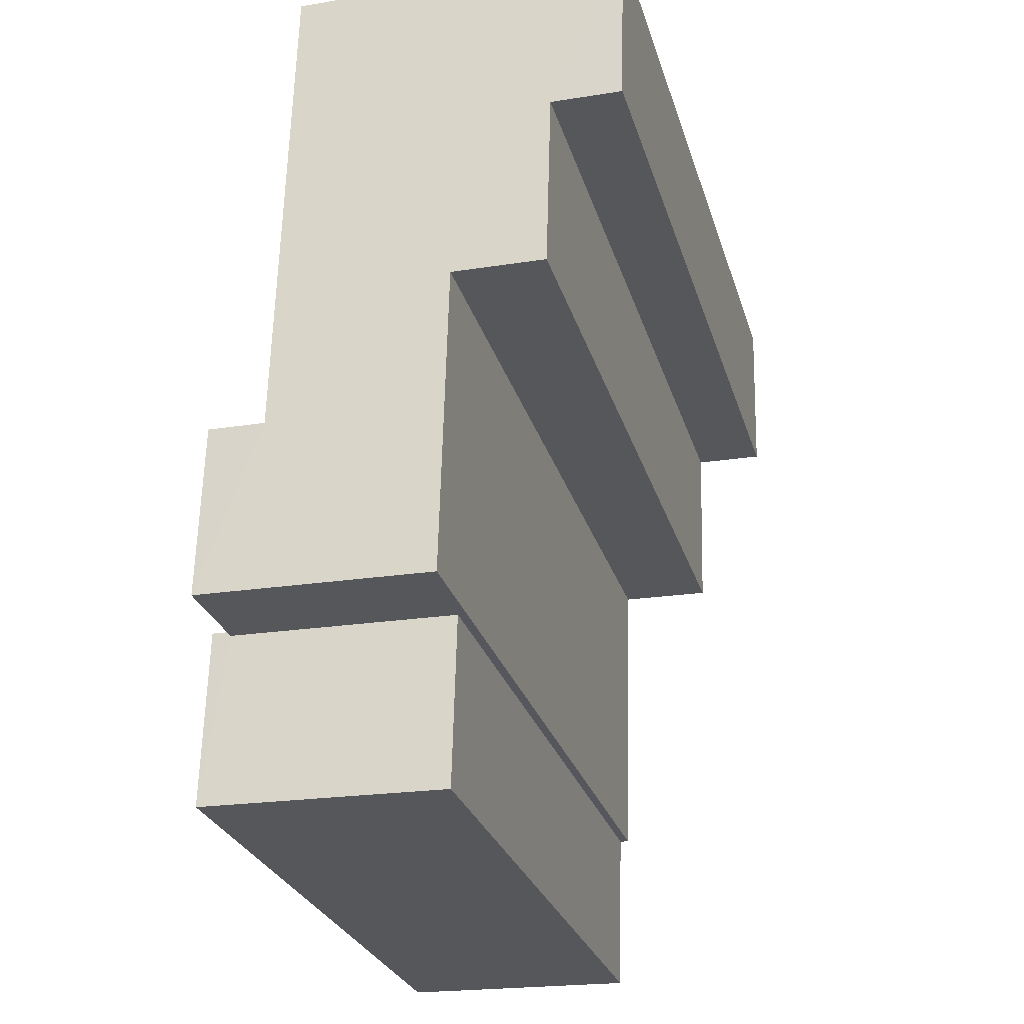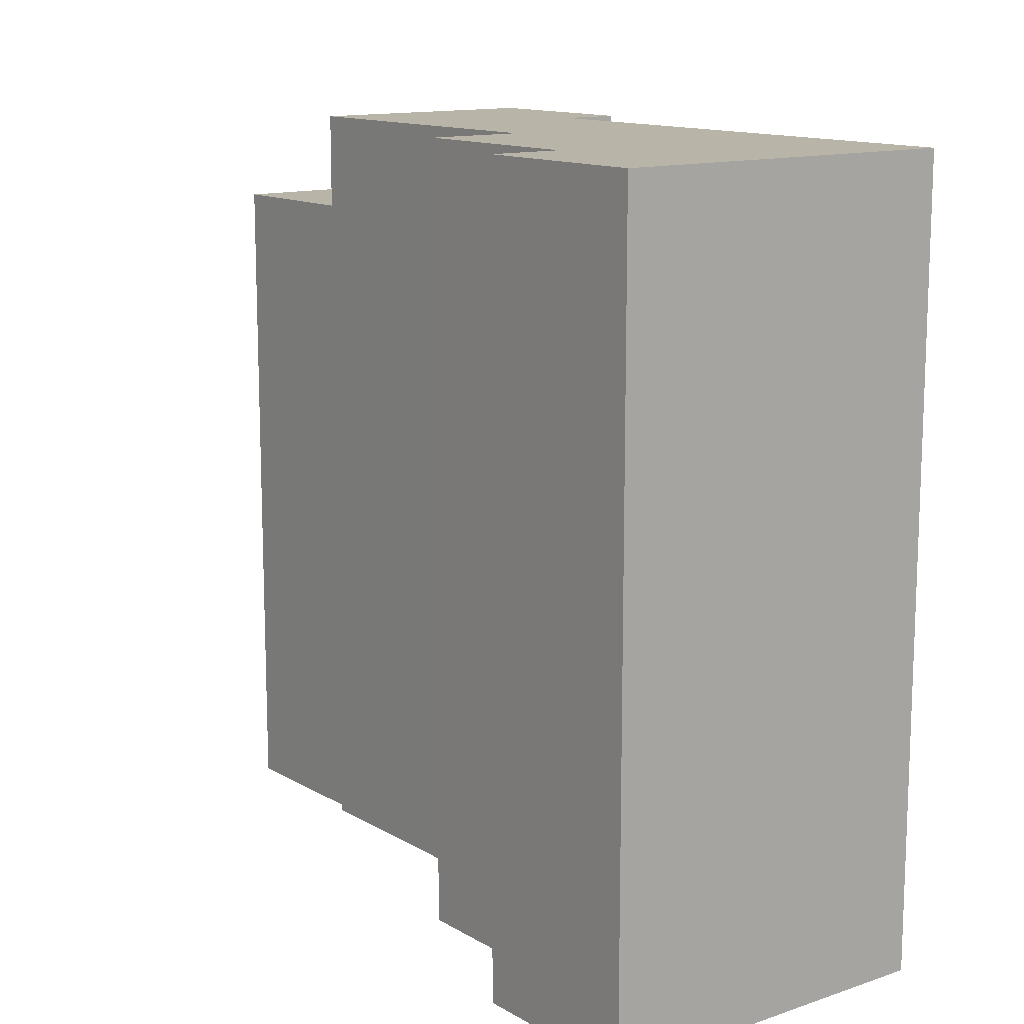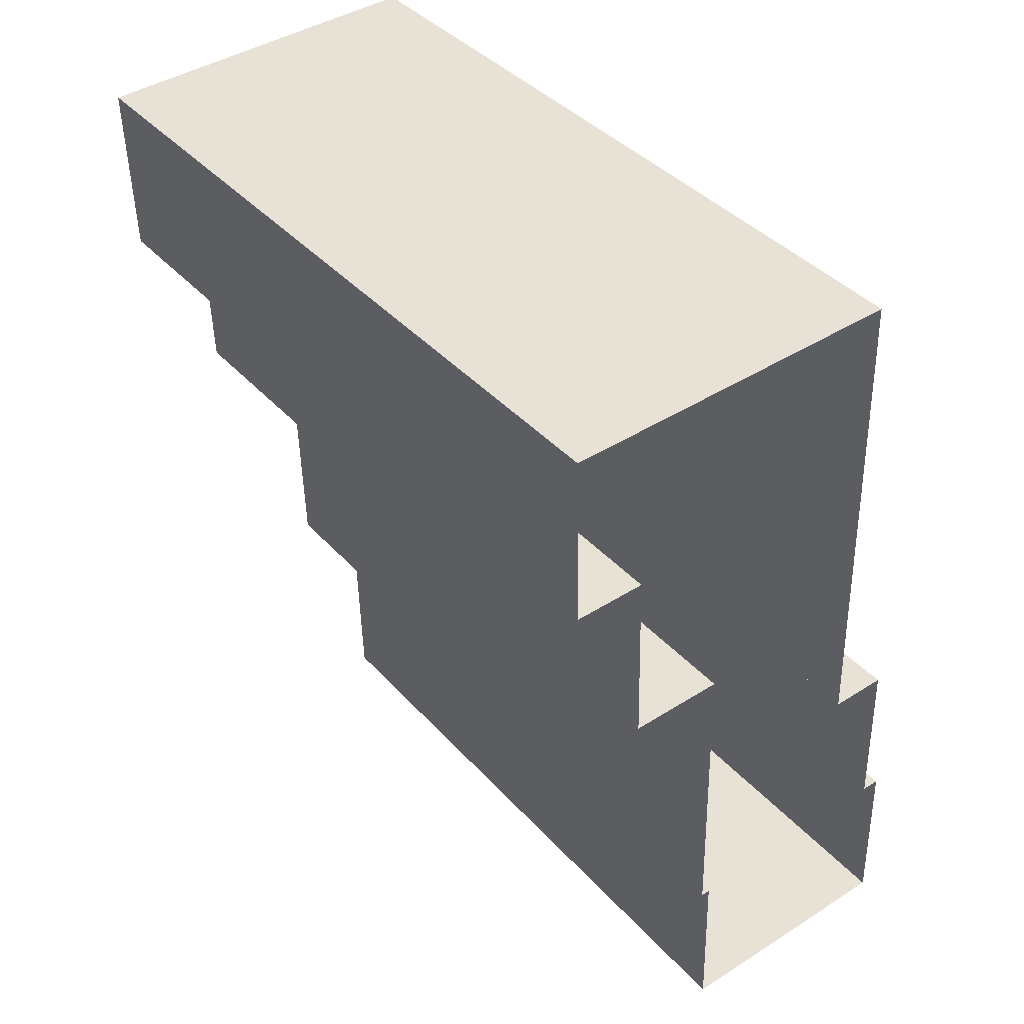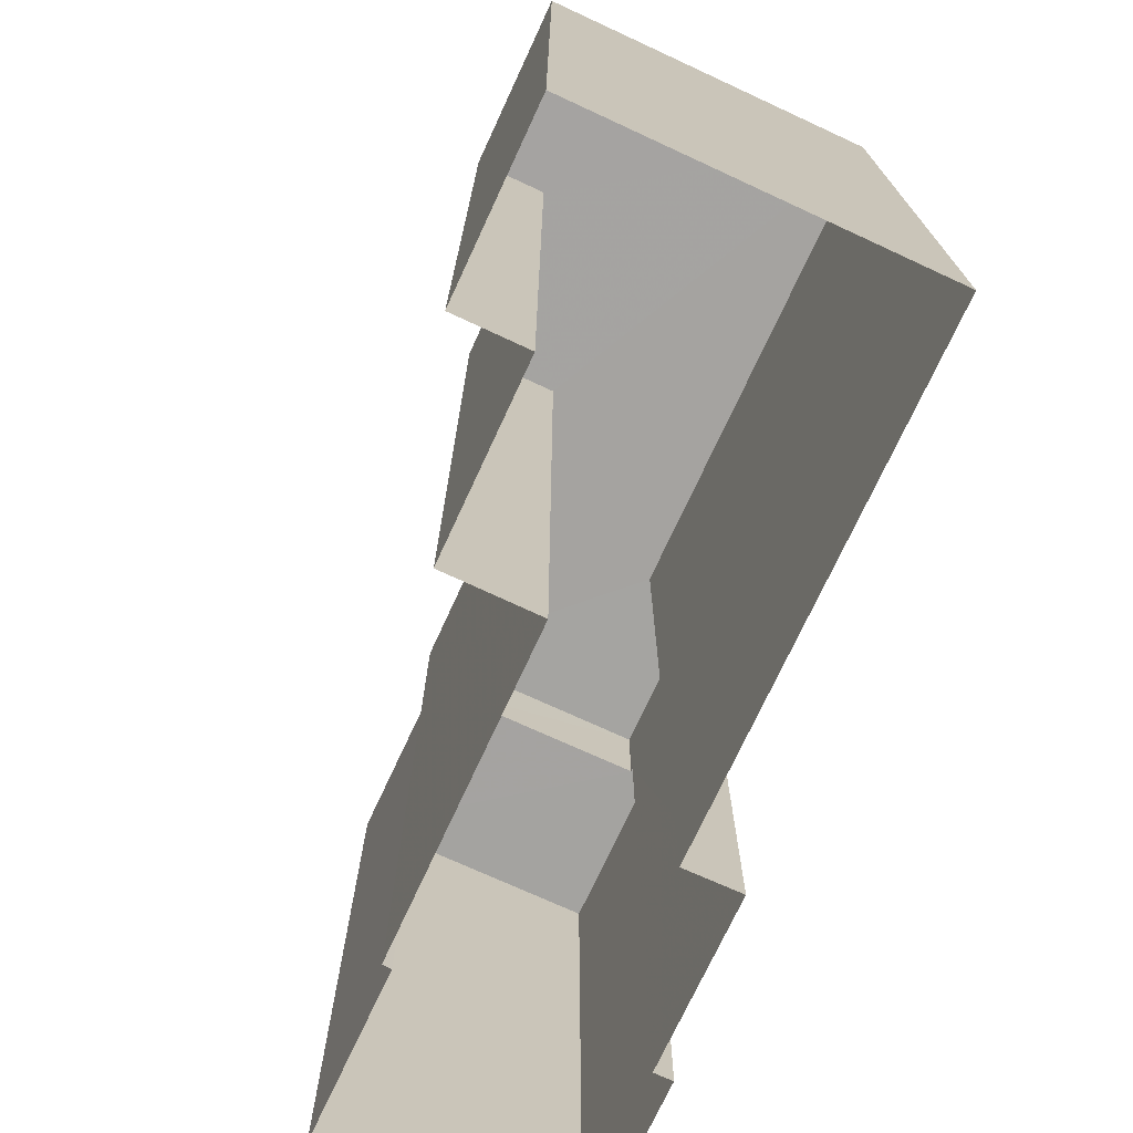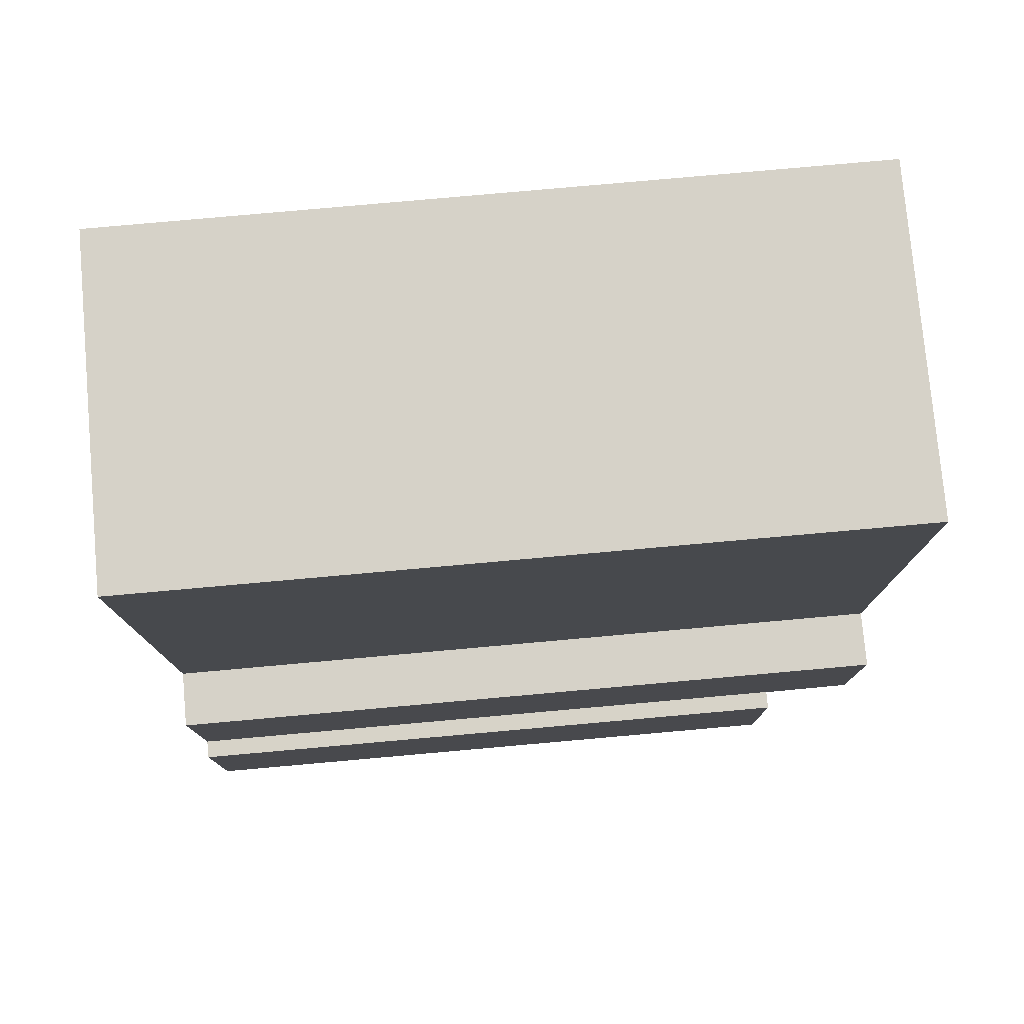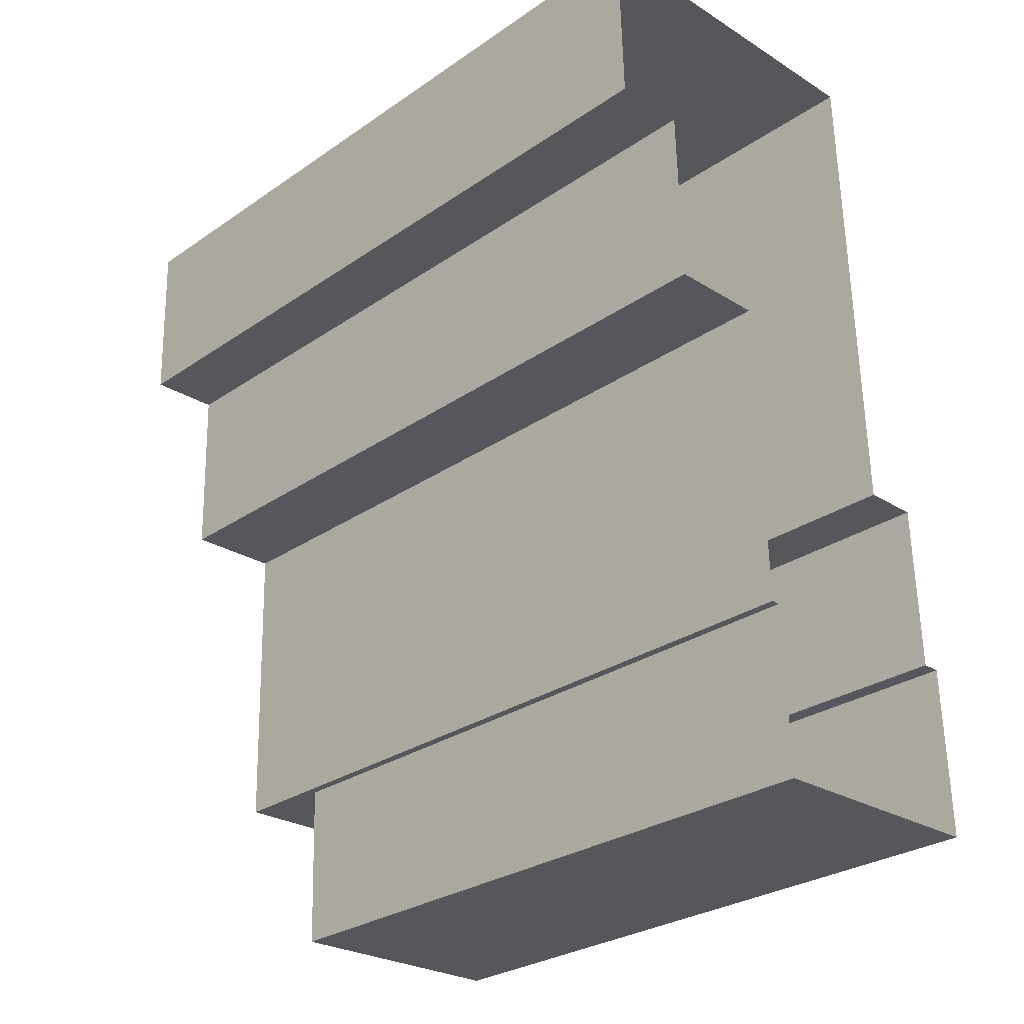
<metadata>
{"format":"obj","ext":"obj","renderer":"f3d","projection":"perspective","resolution":1024,"background":"white","views":[{"elev":-27.5,"azim":15.6,"up":"+Y"},{"elev":13.1,"azim":141.0,"up":"+Z"},{"elev":39.8,"azim":142.8,"up":"+Y"},{"elev":-73.1,"azim":153.7,"up":"+Z"},{"elev":79.3,"azim":-95.1,"up":"+Y"},{"elev":-28.5,"azim":135.8,"up":"+Y"}]}
</metadata>
<code>
v -3.718e+05 -1.048e+05 28.44
v -3.718e+05 -1.048e+05 28.44
v -3.718e+05 -1.048e+05 28.44
v -3.718e+05 -1.048e+05 28.44
v -3.718e+05 -1.048e+05 28.44
v -3.718e+05 -1.048e+05 28.44
v -3.718e+05 -1.048e+05 28.44
v -3.718e+05 -1.048e+05 28.44
v -3.718e+05 -1.048e+05 28.44
v -3.718e+05 -1.048e+05 28.44
v -3.718e+05 -1.048e+05 28.44
v -3.718e+05 -1.048e+05 28.44
v -3.718e+05 -1.048e+05 28.44
v -3.718e+05 -1.048e+05 28.44
v -3.718e+05 -1.048e+05 55.73
v -3.718e+05 -1.048e+05 55.73
v -3.718e+05 -1.048e+05 55.73
v -3.718e+05 -1.048e+05 55.73
v -3.718e+05 -1.048e+05 55.73
v -3.718e+05 -1.048e+05 55.73
v -3.718e+05 -1.048e+05 59.59
v -3.718e+05 -1.048e+05 59.59
v -3.718e+05 -1.048e+05 59.59
v -3.718e+05 -1.048e+05 59.59
v -3.718e+05 -1.048e+05 59.59
v -3.718e+05 -1.048e+05 59.59
v -3.718e+05 -1.048e+05 59.59
v -3.718e+05 -1.048e+05 59.59
v -3.718e+05 -1.048e+05 59.59
v -3.718e+05 -1.048e+05 59.59
f 1 2 3
f 1 4 2
f 5 6 7
f 5 3 8
f 9 10 6
f 11 9 6
f 8 2 12
f 13 8 14
f 13 11 6
f 3 2 8
f 13 6 5
f 13 5 8
f 15 16 17
f 17 16 18
f 15 19 16
f 18 16 20
f 21 22 23
f 22 24 23
f 25 26 27
f 28 23 29
f 29 26 25
f 27 26 30
f 29 24 26
f 23 24 29
f 24 3 5
f 26 24 5
f 25 14 8
f 29 25 8
f 23 12 2
f 23 28 12
f 13 14 19
f 14 25 19
f 19 27 16
f 19 25 27
f 17 9 11
f 15 17 11
f 17 10 9
f 17 18 10
f 28 8 12
f 28 29 8
f 6 10 18
f 20 6 18
f 13 15 11
f 13 19 15
f 30 5 7
f 30 26 5
f 22 4 1
f 22 21 4
f 21 2 4
f 21 23 2
f 7 20 30
f 30 20 27
f 7 6 20
f 27 20 16
f 22 1 3
f 24 22 3

</code>
